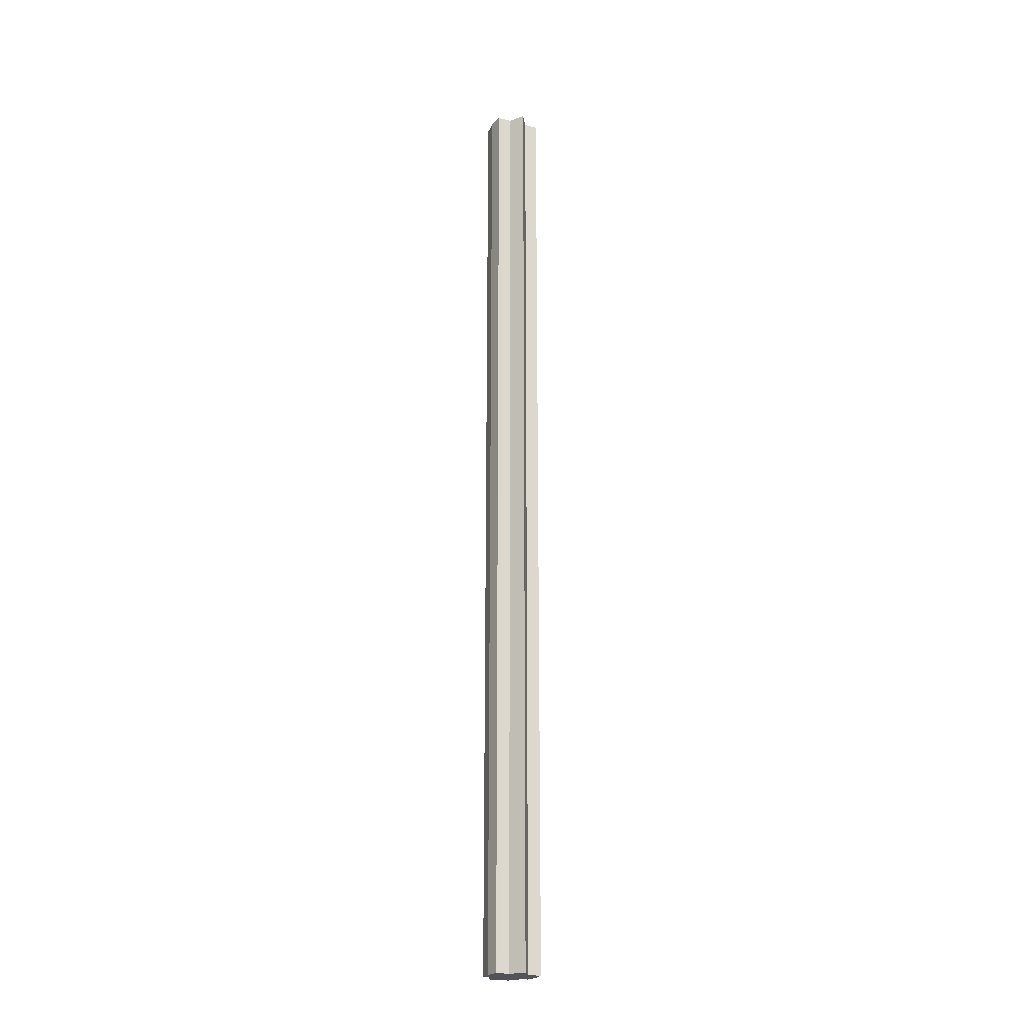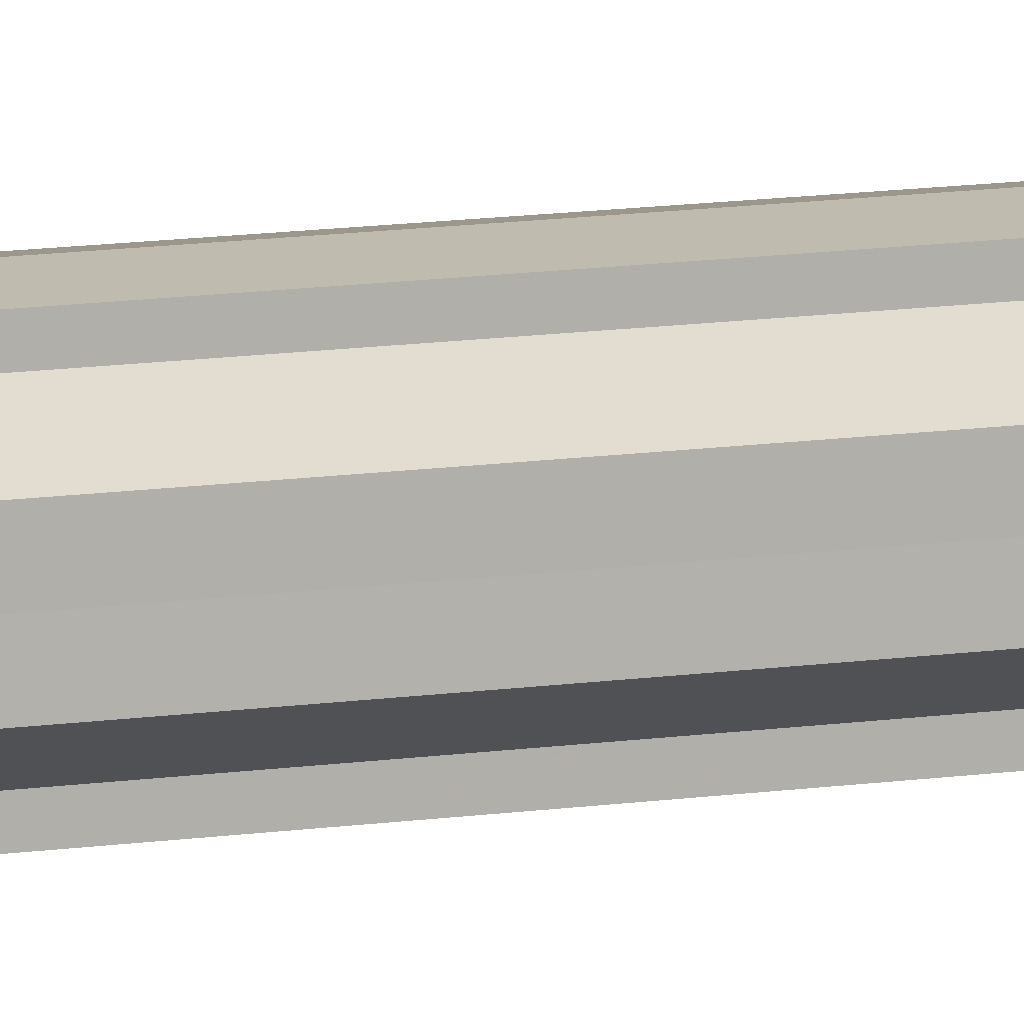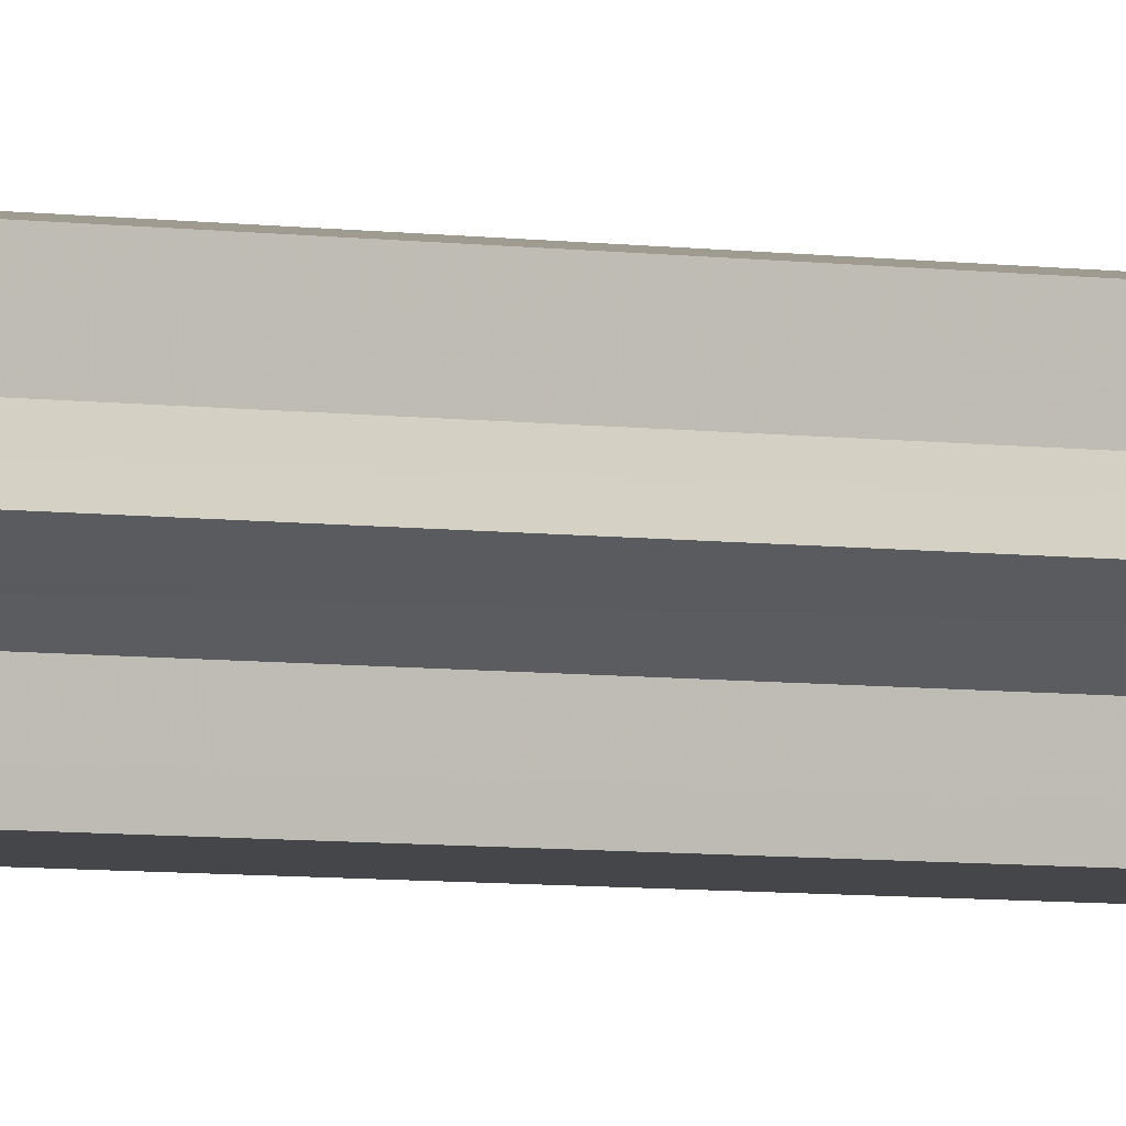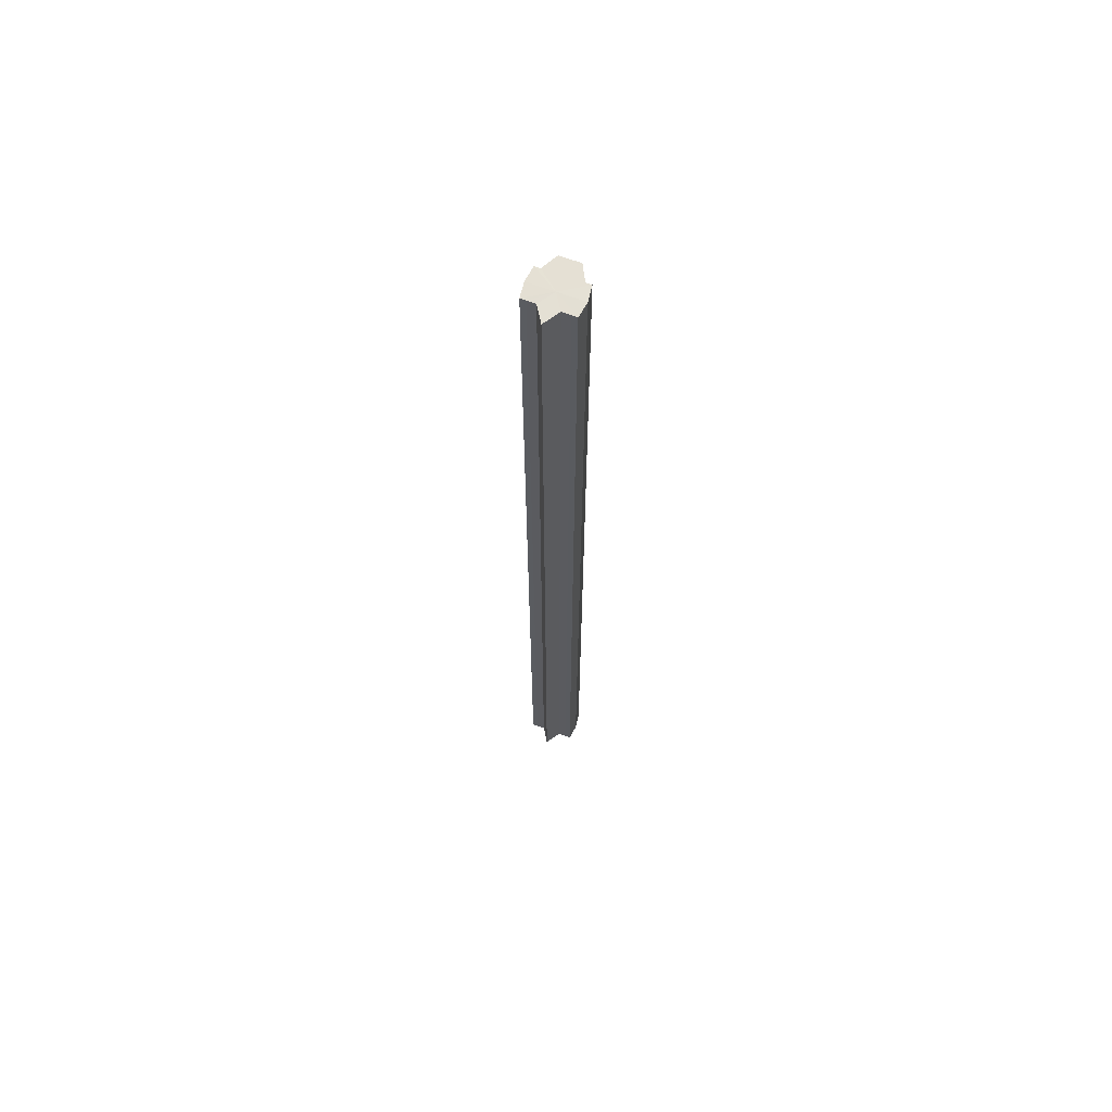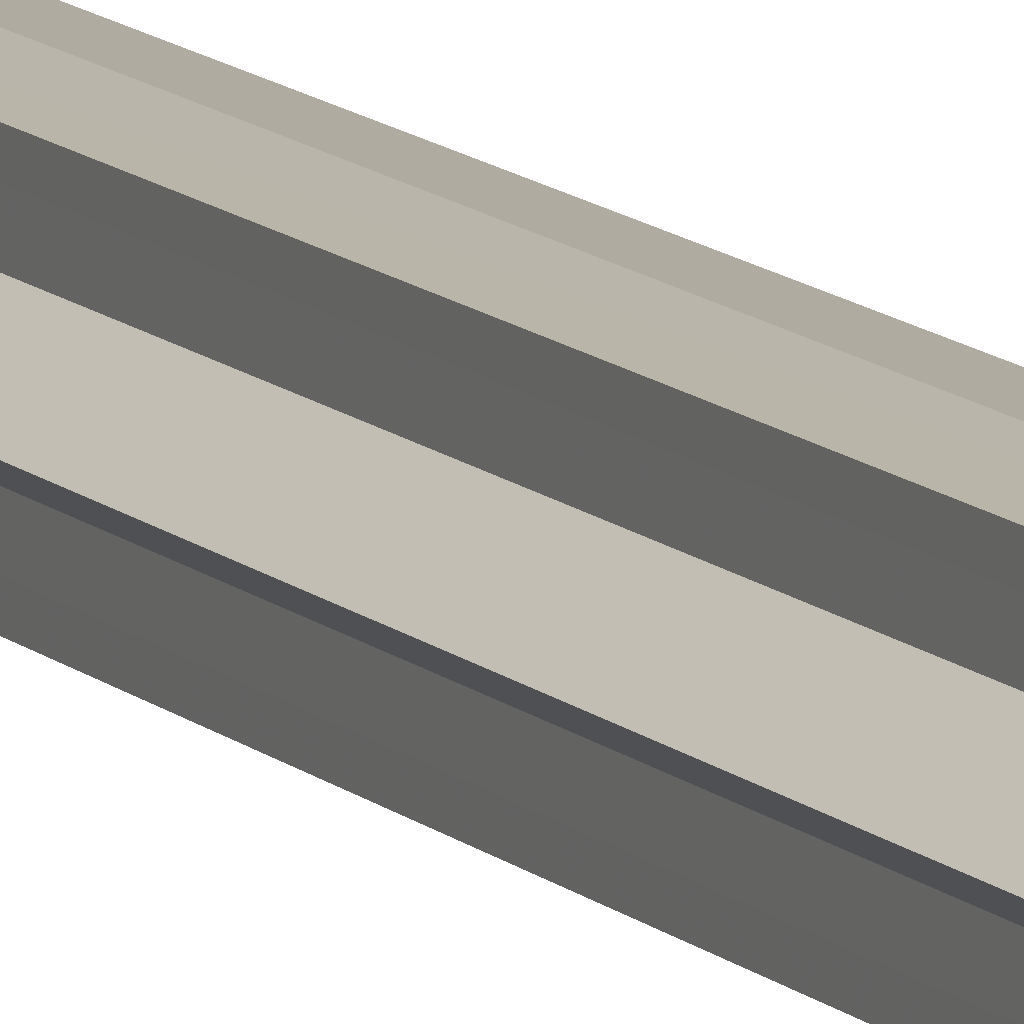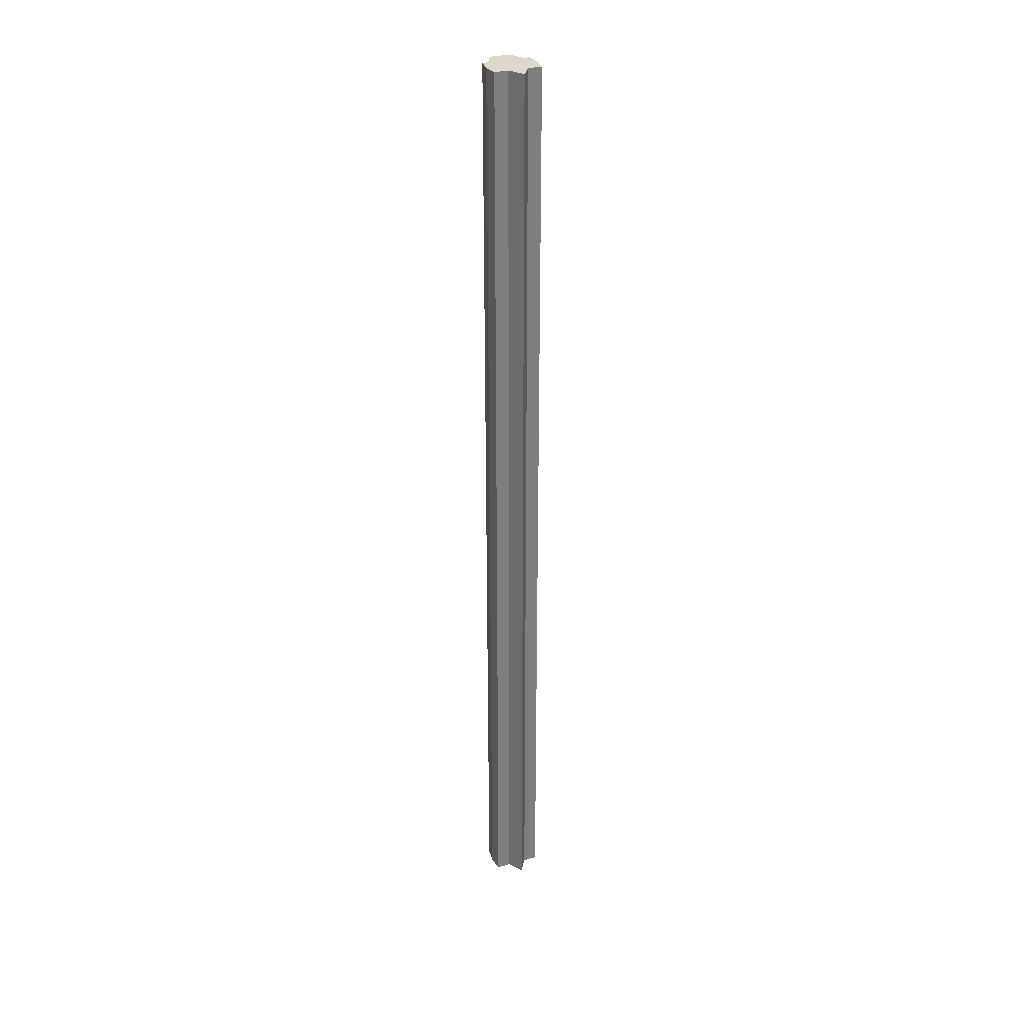
<metadata>
{"format":"obj","ext":"obj","renderer":"f3d","projection":"perspective","resolution":1024,"background":"white","views":[{"elev":-22.2,"azim":65.4,"up":"+Y"},{"elev":9.2,"azim":-115.1,"up":"+Z"},{"elev":-3.3,"azim":53.0,"up":"+Z"},{"elev":65.7,"azim":110.7,"up":"+Y"},{"elev":11.4,"azim":154.4,"up":"+Z"},{"elev":31.1,"azim":68.3,"up":"+Y"}]}
</metadata>
<code>
o 18691
v 2168 1870 10.89
v 2168 1870 10.89
v 2168 1871 10.89
v 2168 1870 10.89
v 2168 1871 10.89
v 2168 1870 10.89
v 2168 1871 10.89
v 2168 1870 10.89
v 2168 1871 10.89
v 2168 1870 10.87
v 2168 1870 10.89
v 2168 1870 10.88
v 2168 1870 10.88
v 2168 1870 10.89
v 2169 1870 10.87
v 2168 1871 10.88
v 2168 1871 10.89
v 2168 1870 10.88
v 2168 1871 10.88
v 2168 1870 10.88
v 2168 1870 10.88
v 2168 1871 10.87
v 2168 1870 10.88
v 2168 1870 10.87
v 2168 1871 10.87
v 2168 1870 10.87
v 2168 1870 10.87
v 2168 1871 10.86
v 2168 1870 10.87
v 2168 1870 10.86
v 2168 1871 10.86
v 2168 1870 10.86
v 2168 1870 10.86
v 2168 1870 10.86
v 2168 1870 10.87
v 2168 1871 10.86
v 2168 1870 10.87
v 2168 1871 10.87
v 2168 1870 10.88
v 2168 1871 10.87
v 2168 1870 10.88
v 2168 1871 10.88
v 2168 1870 10.89
v 2168 1871 10.88
v 2168 1870 10.86
v 2168 1871 10.86
v 2168 1871 10.86
v 2168 1870 10.86
v 2168 1871 10.86
v 2168 1870 10.86
v 2168 1870 10.86
v 2168 1870 10.86
v 2168 1870 10.86
v 2168 1870 10.86
v 2168 1871 10.86
v 2168 1870 10.86
v 2168 1870 10.87
v 2168 1871 10.86
v 2168 1871 10.86
v 2168 1871 10.87
v 2168 1870 10.86
v 2168 1871 10.88
v 2169 1871 10.87
v 2169 1871 10.87
v 2168 1870 10.87
v 2168 1871 10.88
v 2168 1870 10.88
v 2169 1870 10.87
v 2168 1870 10.87
v 2168 1871 10.89
v 2168 1870 10.88
v 2168 1870 10.86
v 2168 1871 10.87
v 2168 1870 10.86
v 2168 1871 10.86
v 2168 1870 10.89
v 2168 1870 10.88
v 2168 1870 10.88
v 2168 1871 10.88
v 2169 1870 10.87
v 2168 1871 10.88
v 2168 1871 10.87
v 2168 1871 10.89
v 2168 1871 10.89
v 2168 1871 10.89
v 2168 1871 10.88
v 2168 1871 10.88
v 2168 1871 10.88
v 2168 1871 10.88
v 2169 1871 10.87
v 2168 1871 10.87
v 2168 1871 10.87
v 2168 1871 10.87
v 2168 1871 10.86
v 2168 1871 10.86
v 2168 1871 10.86
v 2168 1871 10.86
v 2168 1871 10.86
f 1 2 3
f 4 1 5
f 5 6 7
f 7 8 9
f 10 8 11
f 10 12 8
f 10 13 12
f 10 11 14
f 10 15 13
f 16 14 17
f 10 14 18
f 19 20 16
f 10 18 21
f 22 23 19
f 10 21 24
f 25 26 22
f 10 24 27
f 28 29 25
f 10 27 30
f 31 32 28
f 33 34 31
f 34 35 36
f 35 37 38
f 37 39 40
f 39 41 42
f 41 43 44
f 10 30 45
f 46 45 47
f 10 45 48
f 49 50 46
f 10 48 51
f 52 53 49
f 53 54 55
f 10 51 56
f 10 56 57
f 10 57 15
f 58 51 59
f 60 61 58
f 62 15 63
f 64 65 60
f 66 67 62
f 68 69 64
f 70 71 66
f 69 72 73
f 72 74 75
f 76 77 70
f 77 78 79
f 78 80 81
f 82 83 84
f 82 85 83
f 82 84 86
f 82 87 85
f 82 86 88
f 82 89 87
f 82 88 90
f 82 91 89
f 82 90 92
f 82 93 91
f 82 92 94
f 82 95 93
f 82 94 96
f 82 97 95
f 82 96 98
f 82 98 97

</code>
